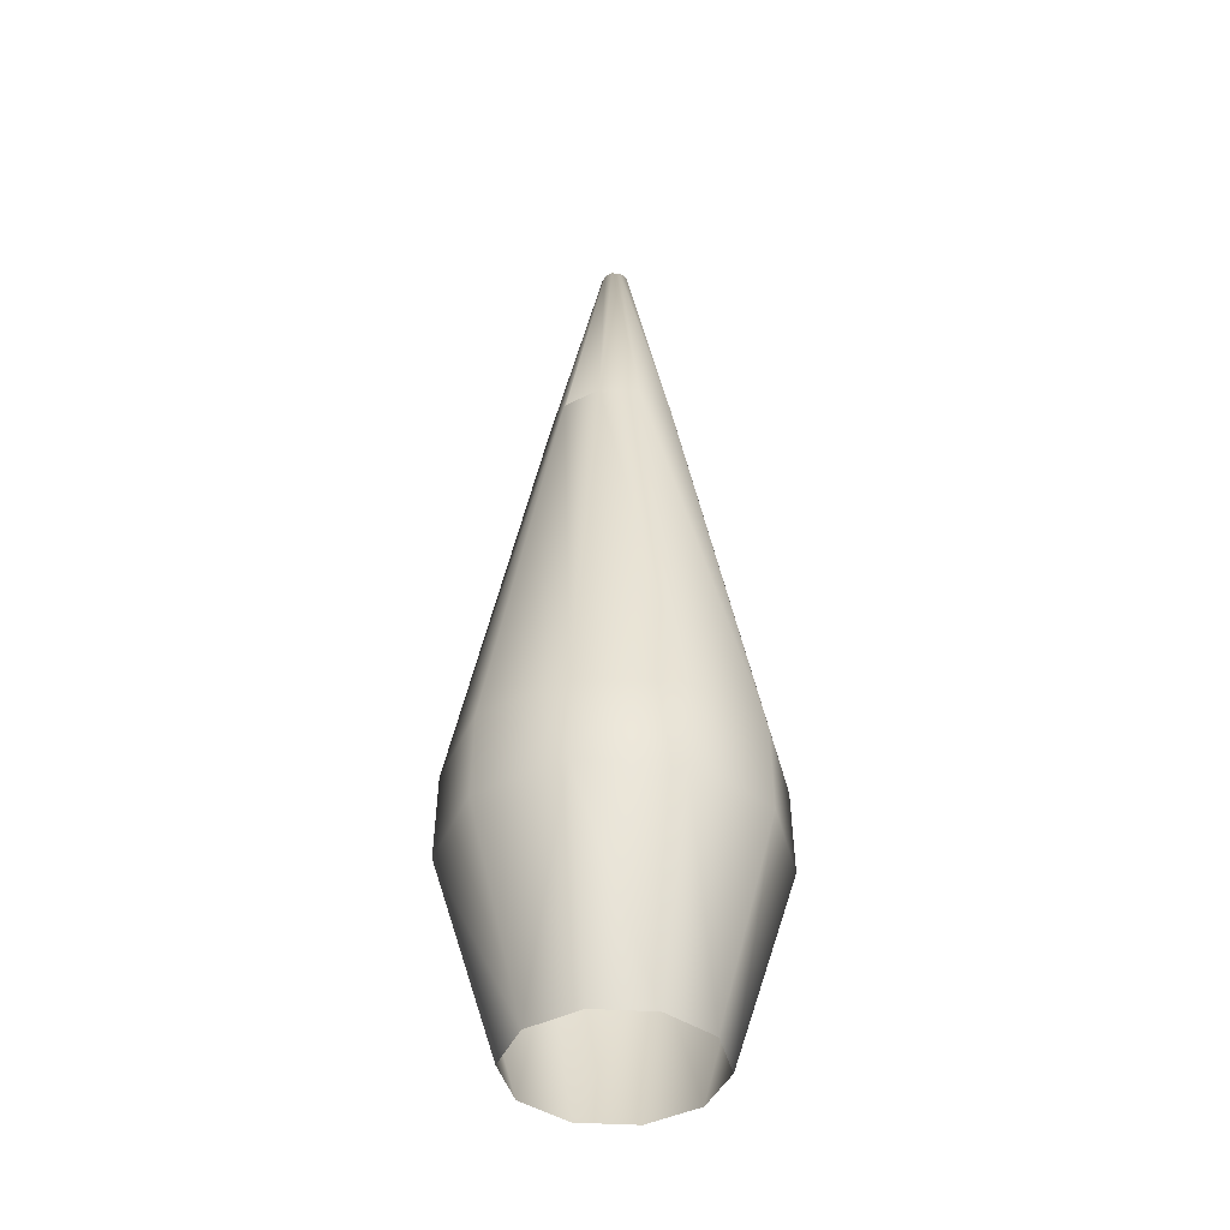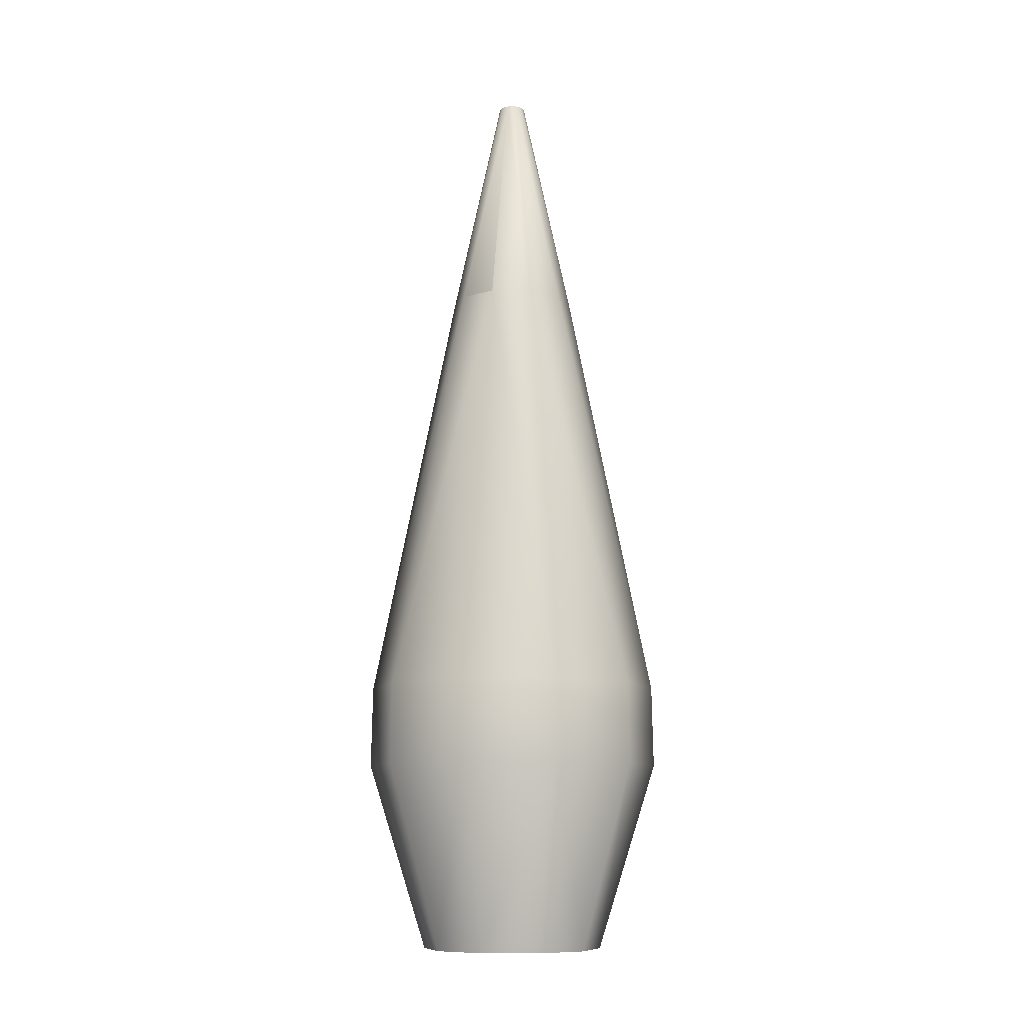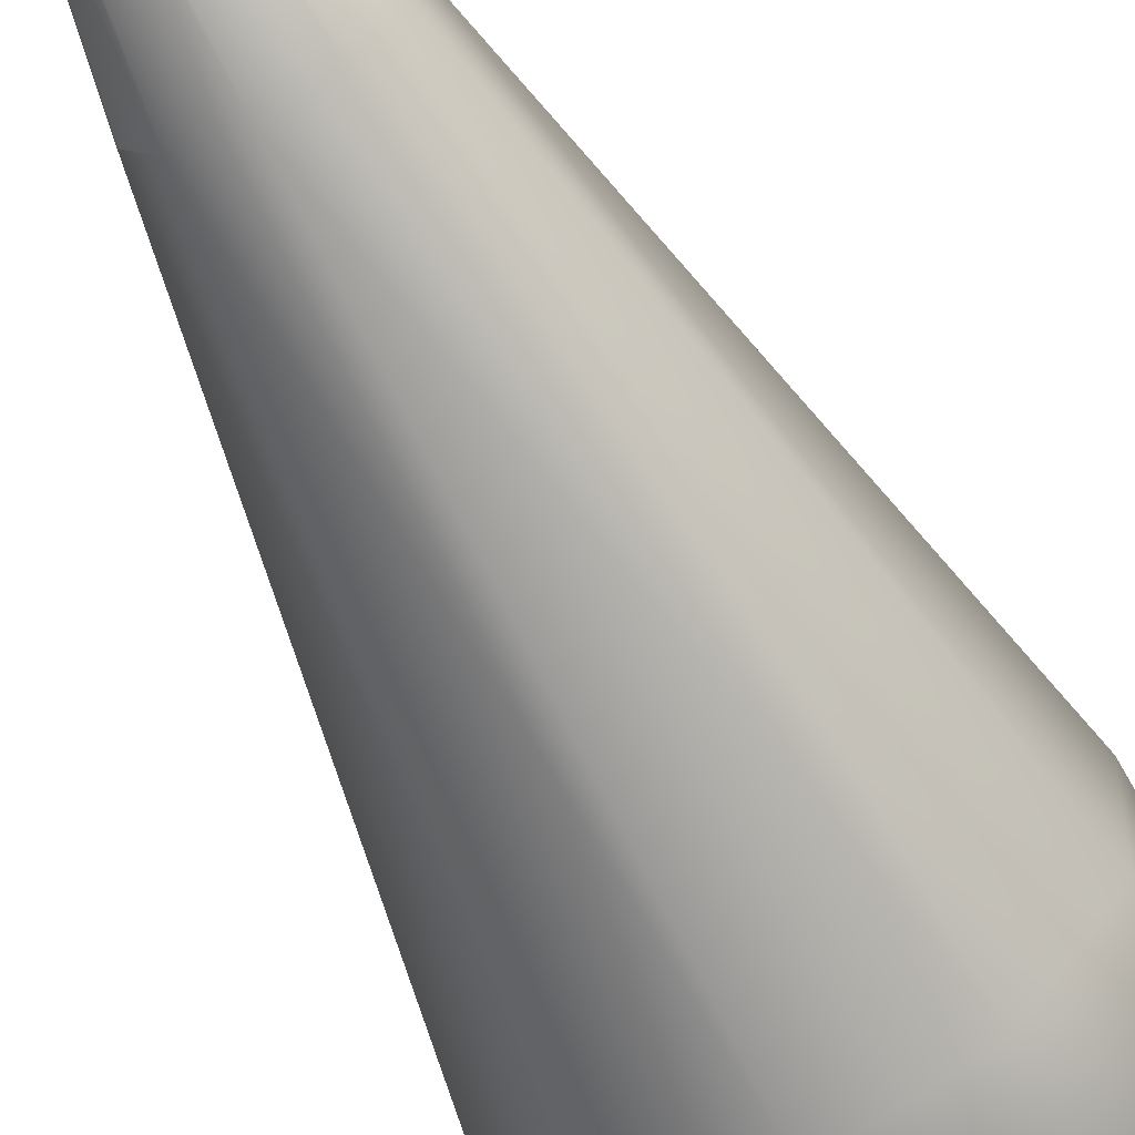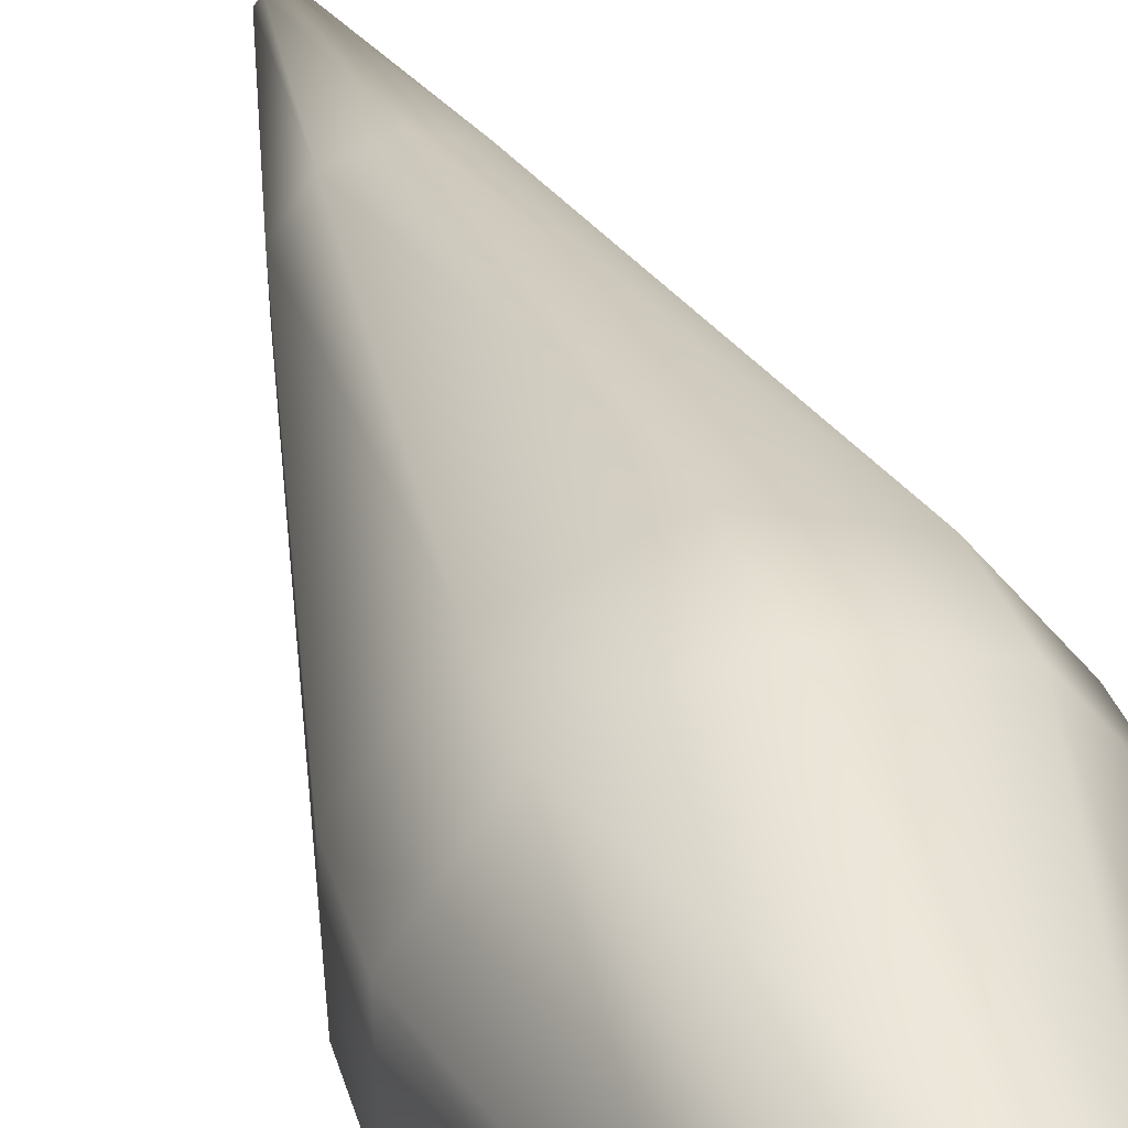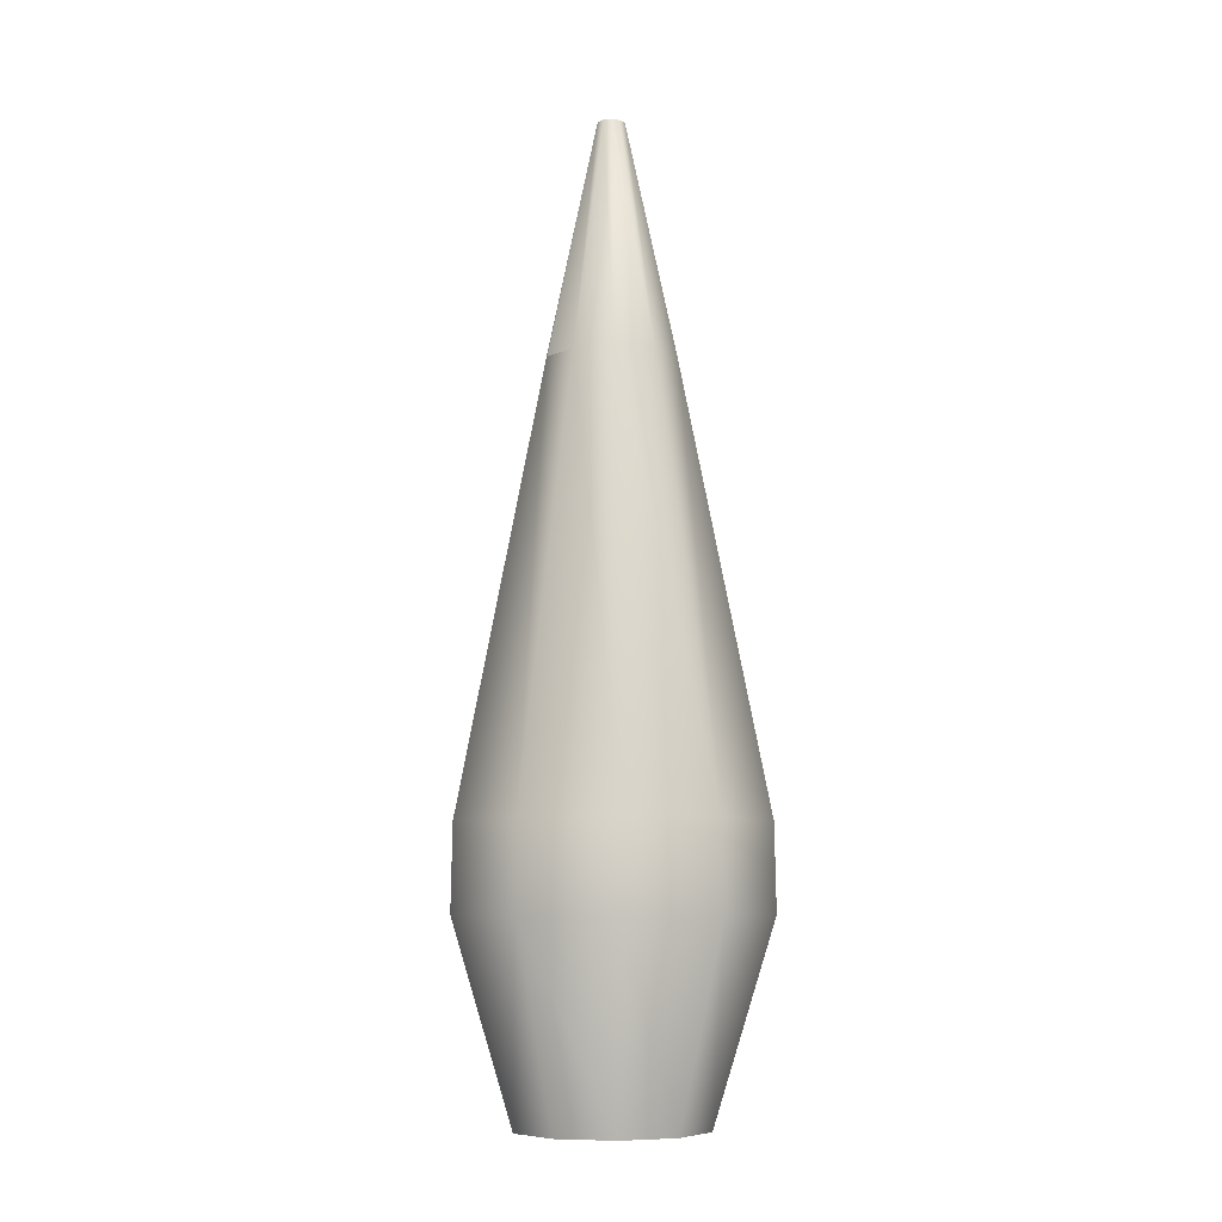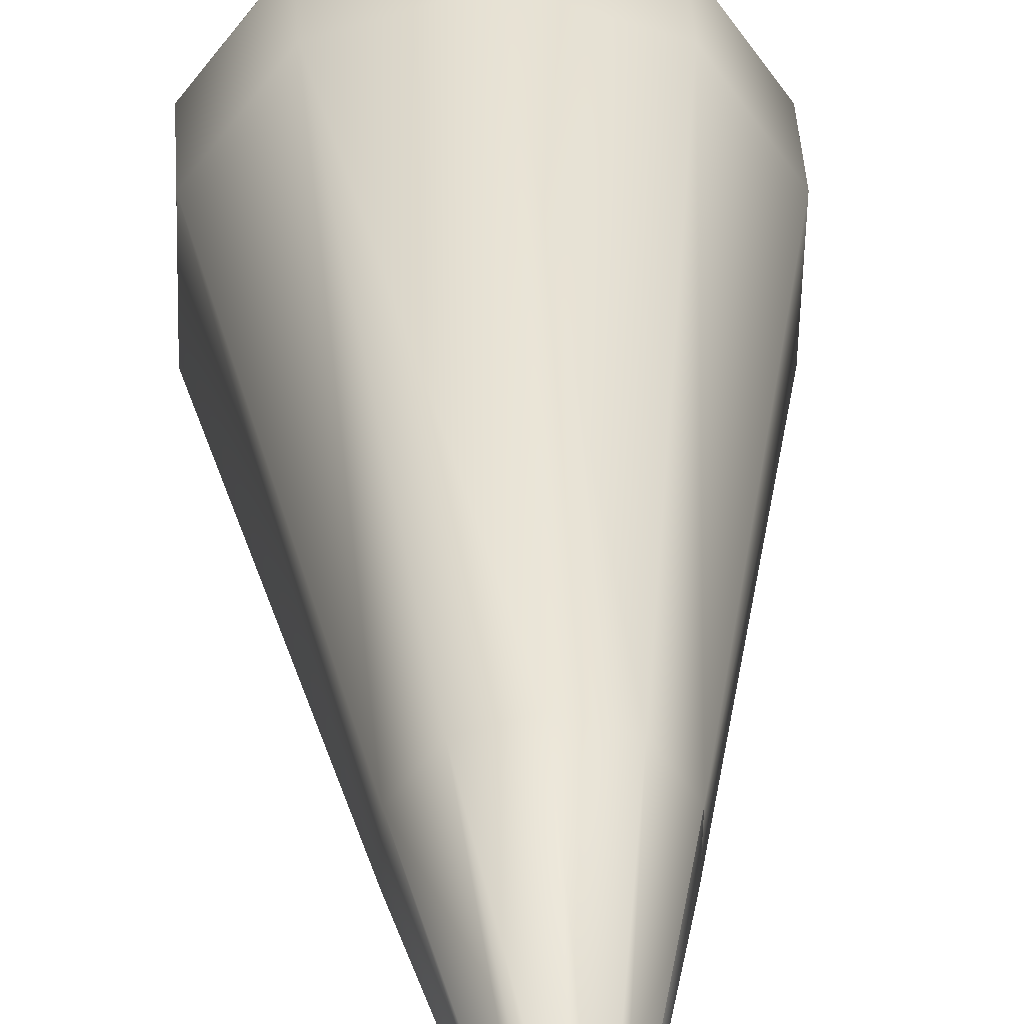
<metadata>
{"format":"obj","ext":"obj","renderer":"f3d","projection":"perspective","resolution":1024,"background":"white","views":[{"elev":-41.2,"azim":156.4,"up":"+Y"},{"elev":-10.2,"azim":-54.1,"up":"+Y"},{"elev":-63.1,"azim":-152.4,"up":"+Z"},{"elev":34.1,"azim":-16.0,"up":"+Z"},{"elev":-7.7,"azim":175.0,"up":"+Y"},{"elev":33.1,"azim":177.2,"up":"+Z"}]}
</metadata>
<code>
g Mesh1 Model
v -22.69 46.64 29.56
v -22.45 66.91 29.24
v -35.35 66.91 10.47
v -35.73 46.64 10.58
f 1 2 3 4
v -0.9808 46.64 37.25
v -0.9704 66.91 36.85
f 5 6 2 1
v 21.1 46.64 30.71
v 20.88 66.91 30.38
f 7 8 6 5
v 35.12 46.64 12.44
v 34.75 66.91 12.31
f 7 9 10 8
v 12.83 0 18.68
v 21.36 0 7.569
f 7 11 12 9
v -0.5966 0 22.66
f 11 7 5 13
v -13.8 0 17.98
f 13 5 1 14
v -21.73 0 6.434
f 1 4 15 14
v -35.12 46.64 -12.44
v -21.36 0 -7.569
f 4 16 17 15
v -34.75 66.91 -12.31
f 4 3 18 16
v -15.09 172.1 4.467
v -15.09 172.1 4.353
v -14.83 172.1 -5.255
f 19 20 21 18 3
v -3.219 229.1 0.953
v -3.219 229.1 0.9288
v -3.165 229.1 -1.121
f 22 23 24 21 20 19
v -0.08837 229.1 3.356
v 1.901 229.1 2.767
v 3.165 229.1 1.121
v 3.219 229.1 -0.953
v 3.168 229.1 -1.027
v 2.044 229.1 -2.663
v 0.08837 229.1 -3.356
v -1.901 229.1 -2.767
v -2.044 229.1 2.663
f 25 26 27 28 29 30 31 32 24 23 22 33
v 8.912 172.1 12.97
v -0.4142 172.1 15.73
f 34 26 25 35
v 14.83 172.1 5.255
f 34 36 27 26
f 8 10 36 34
v 35.35 66.91 -10.47
v 15.09 172.1 -4.467
f 10 37 38 36
v 35.73 46.64 -10.58
f 9 39 37 10
v 21.73 0 -6.434
f 9 12 40 39
v 13.8 0 -17.98
v 22.69 46.64 -29.56
f 40 41 42 39
v 0.5966 0 -22.66
v 0.9808 46.64 -37.25
f 43 44 42 41
v -12.83 0 -18.68
v -21.1 46.64 -30.71
f 45 46 44 43
f 17 16 46 45
v -20.88 66.91 -30.38
f 18 47 46 16
v -8.912 172.1 -12.97
f 21 48 47 18
f 24 32 48 21
v 0.4142 172.1 -15.73
f 48 32 31 49
v 9.582 172.1 -12.48
f 49 31 30 50
v 14.85 172.1 -4.813
f 28 38 51 50 30 29
f 36 38 28 27
v 22.45 66.91 -29.24
f 38 37 52 50 51
f 37 39 42 52
v 0.9704 66.91 -36.85
f 44 53 52 42
f 46 47 53 44
f 47 48 49 53
f 53 49 50 52
f 8 34 35 6
v -9.582 172.1 12.48
f 6 35 54 2
f 35 25 33 54
f 54 33 22 19
f 2 54 19 3

</code>
